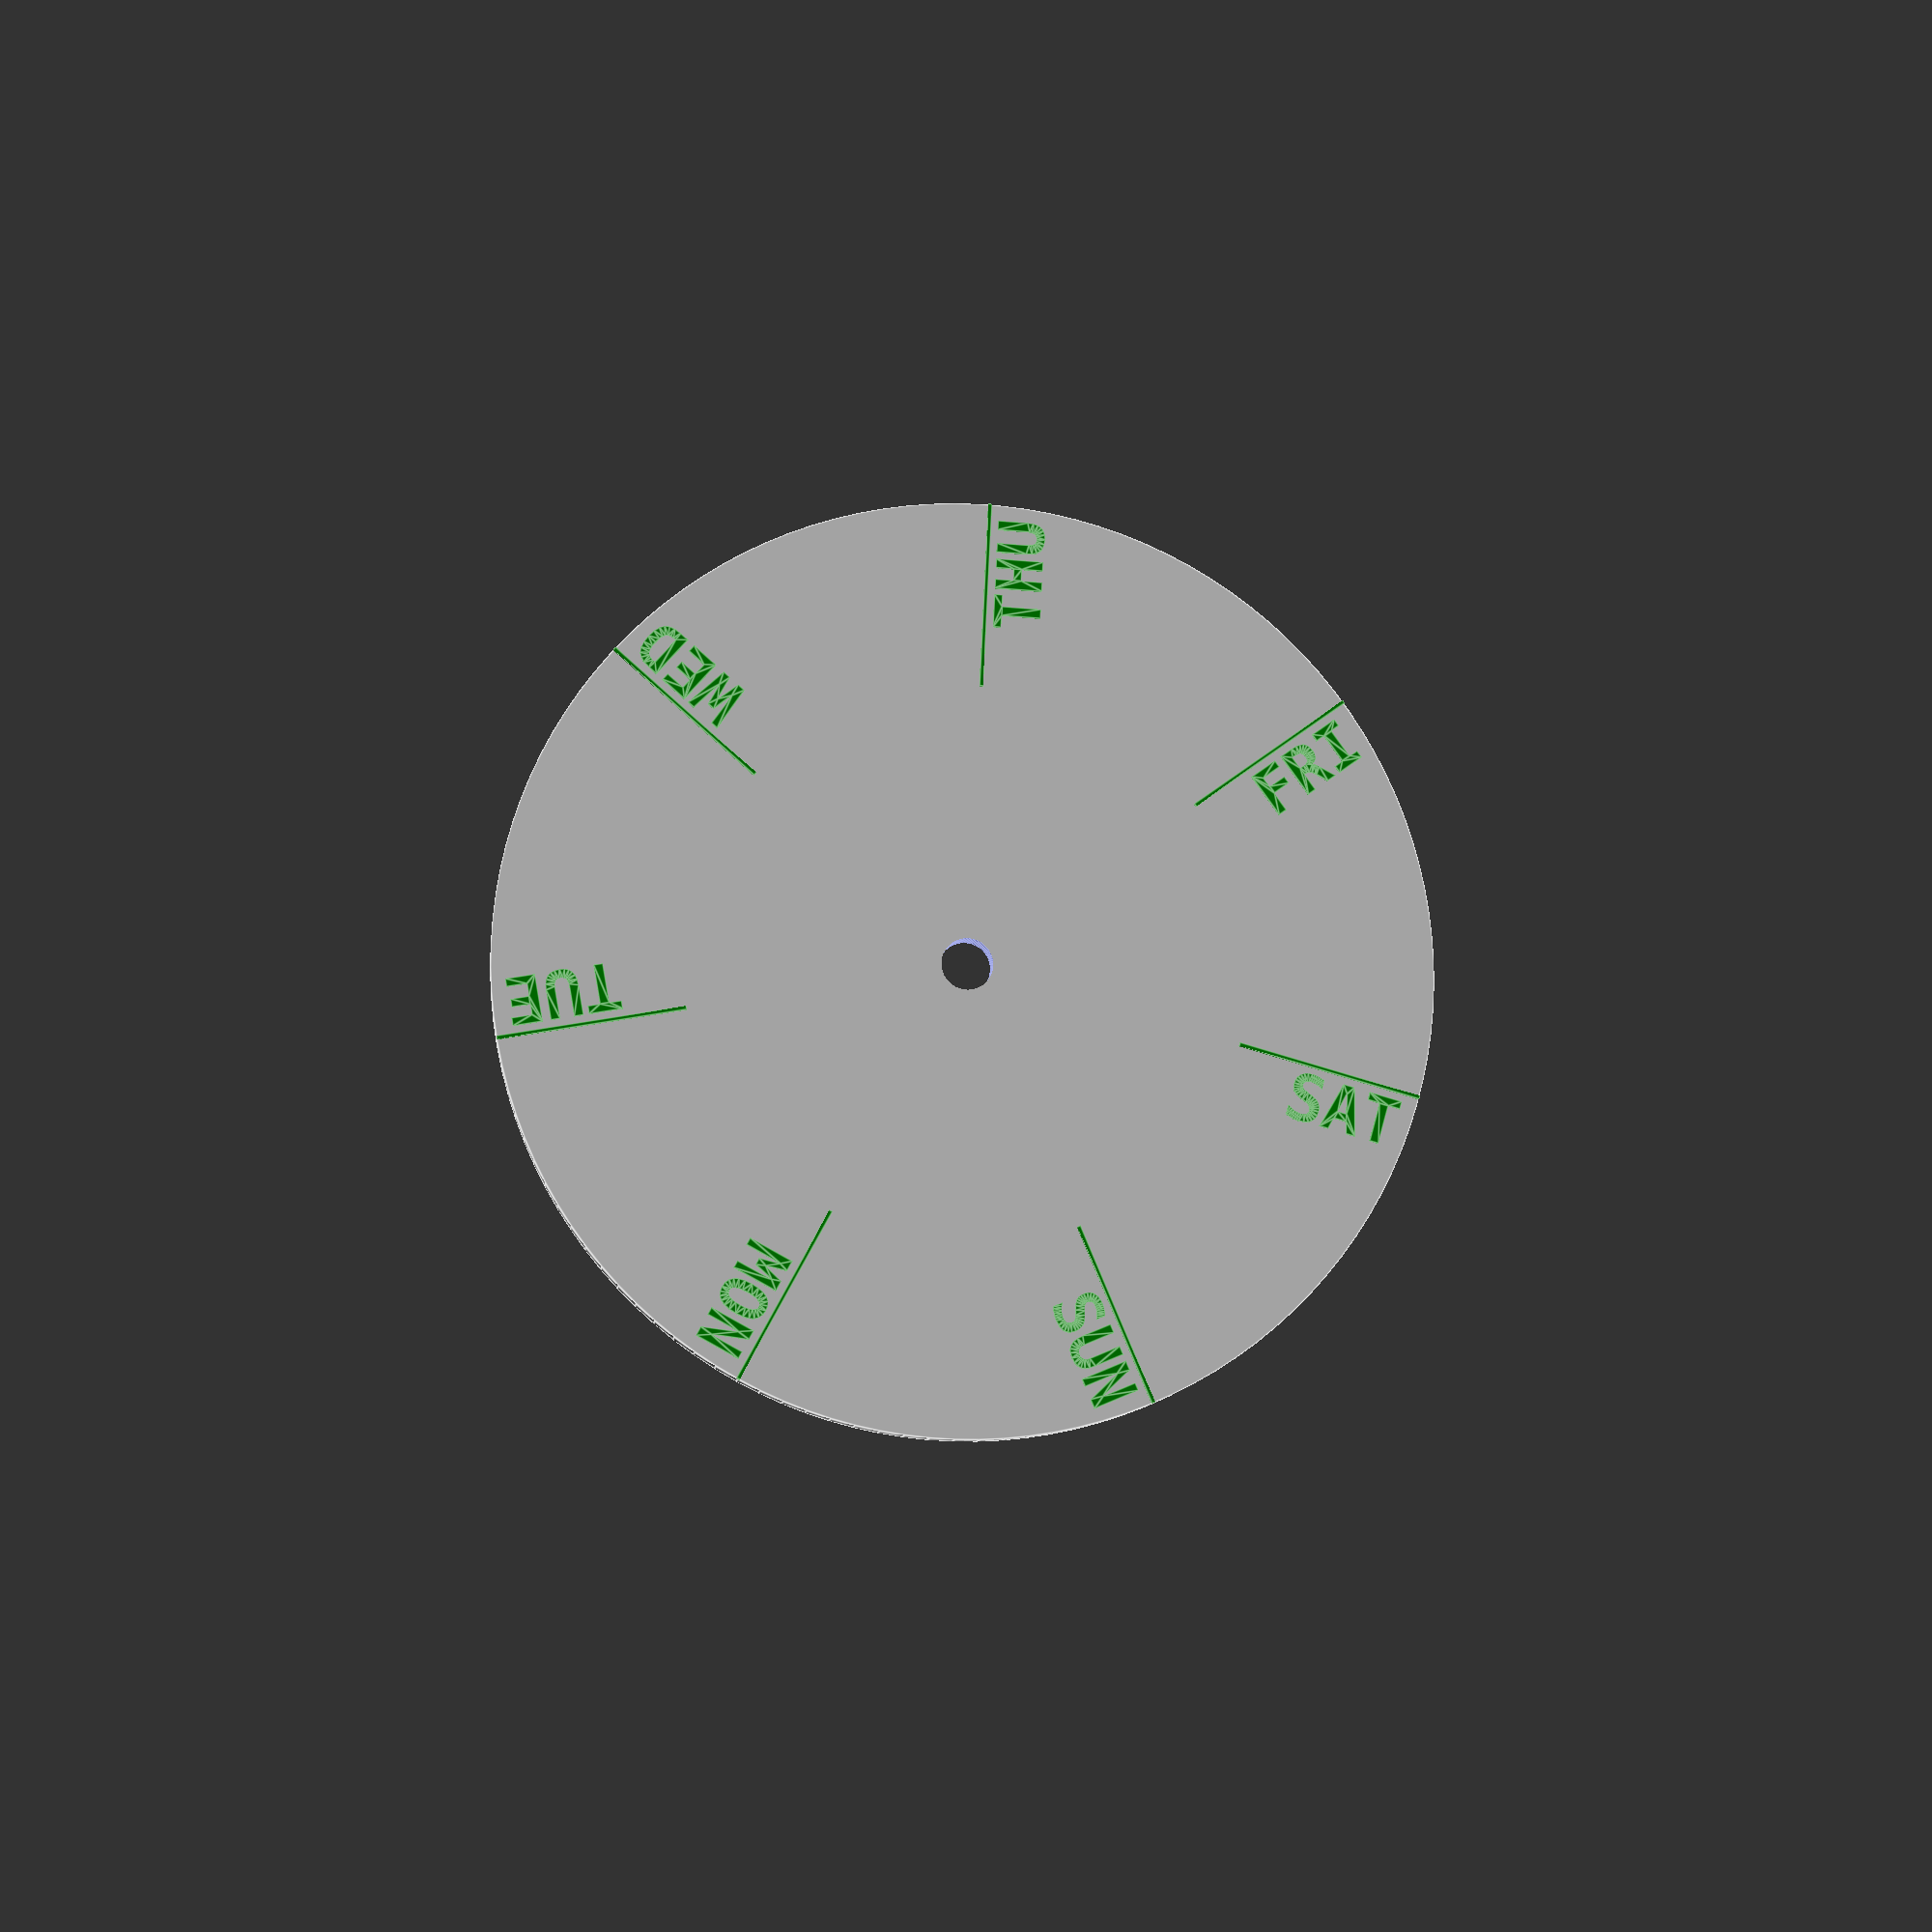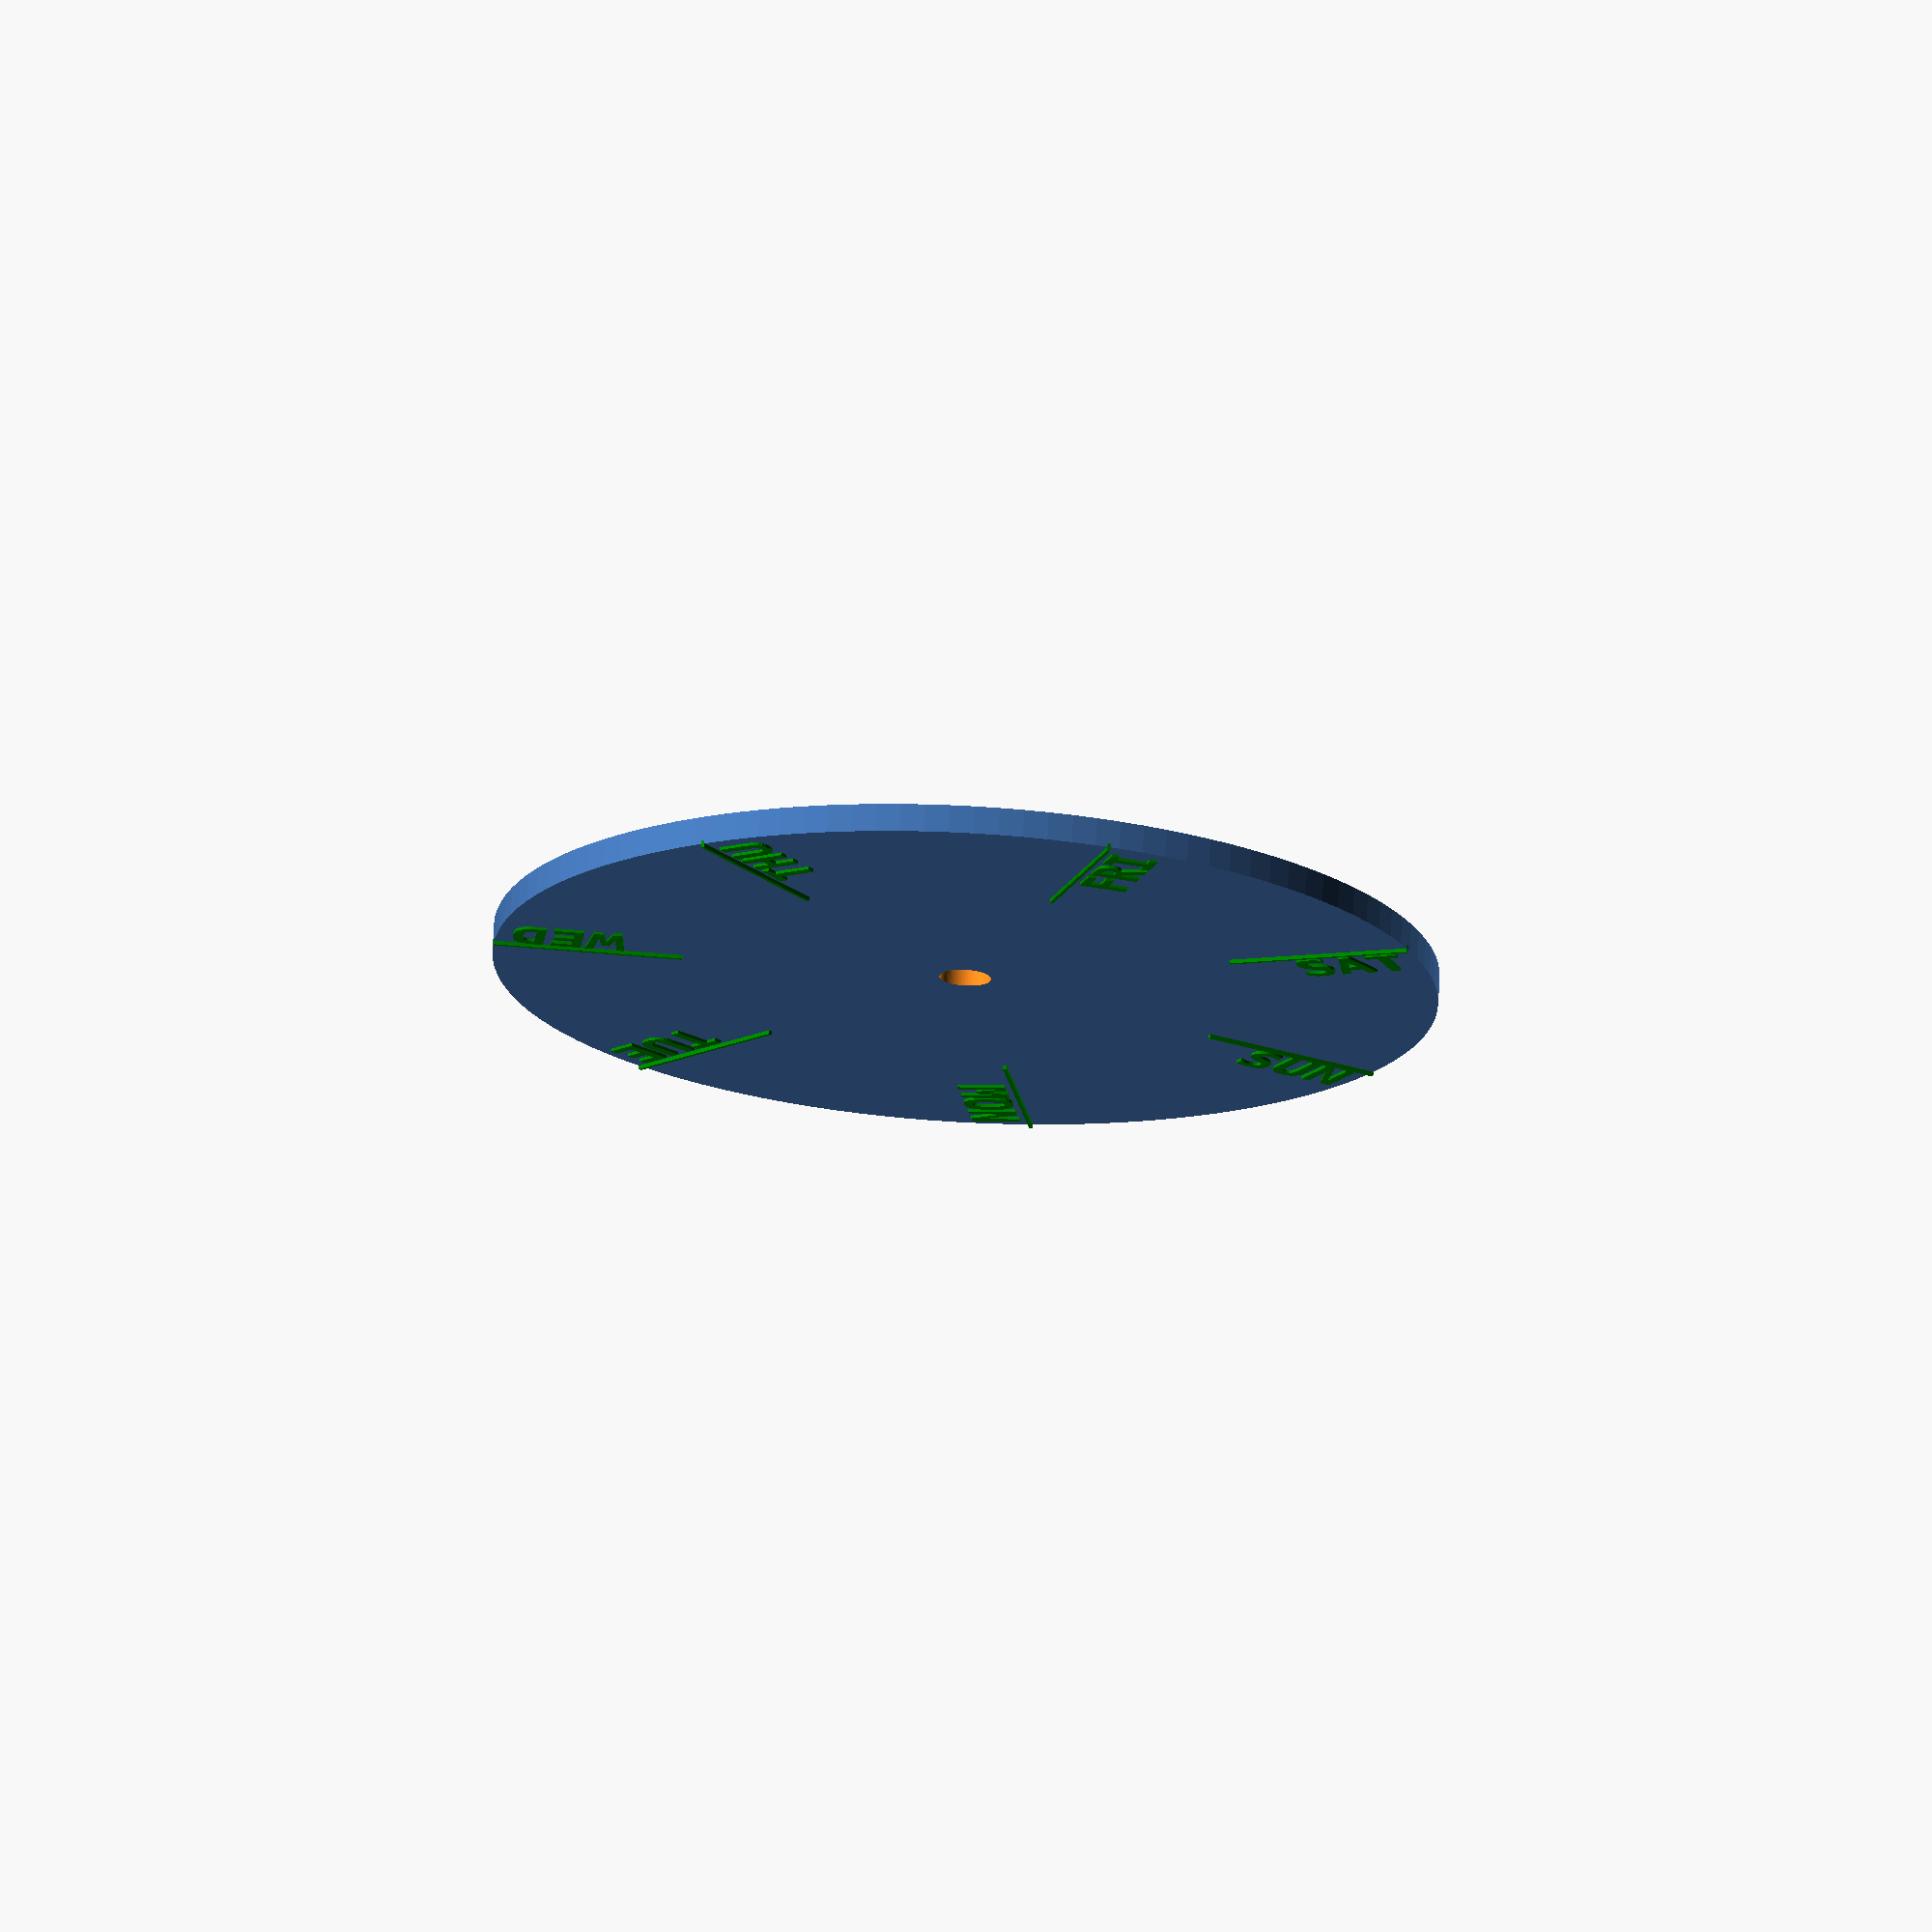
<openscad>
days = ["MON", "TUE", "WED", "THU", "FRI", "SAT", "SUN"];

months = ["JAN", "FEB", "MAR", "APR", "MAY", "JUN", "JUL", "AUG", "SEP", "OCT", "NOV", "DEC"];

years = ["0", "1", "2", "3", "4", "5", "6", "7", "8", "9"];
hours = [
    "00", "01", "02", "03", "04", "05", 
    "06", "07", "08", "09", "10", "11",
    "12", "13", "14", "15", "16", "17", 
    "18", "19", "20", "21", "22", "23"
];

hours_sparse = [
    "00",  "03", 
    "06",  "09",
    "12",  "15", 
    "18",  "21",
];

$fn=120;
labels = days;
clork_radius = 100;
hole_radius = 5.5;
bar_length = 40;
thickness = 6;
font="Consolas:style=Bold";
letter_height=.4;

m2_tap=1.75/2;
m3_tap=2.7/2;

num=len(labels);

rotate([0, 0, 45]){
difference(){
difference(){
difference(){
difference(){
difference(){
difference(){
difference(){
difference(){
difference(){
difference(){
    cylinder(thickness, clork_radius, clork_radius);
    translate([0,0,-1]){
      cylinder(thickness + 2, hole_radius, hole_radius);
    }
}

translate([17.5, 8, -1])
    cylinder(thickness - 1, m3_tap);
}
translate([-17.5, 8, -1])
    cylinder(thickness - 1, m3_tap);
}

translate([-11.25, -26.25, -1])
    cylinder(thickness - 1, m2_tap);
}
translate([11.25, -26.25, -1])
    cylinder(thickness - 1, m2_tap);
}
translate([-11.25, -52.5, -1])
    cylinder(thickness - 1, m2_tap);
}
translate([11.25, -52.5, -1])
    cylinder(thickness - 1, m2_tap);
}
rotate(90)
translate([clork_radius - 10, 0, -1])
    cylinder(thickness - 1, m3_tap);
}
rotate(90 + 120)
translate([clork_radius - 10, 0, -1])
    cylinder(thickness - 1, m3_tap);
}
rotate(90 + 120 * 2)
translate([clork_radius - 10, 0, -1])
    cylinder(thickness - 1, m3_tap);
}
for (i=[0:num])  {
  rotate(360/num * (num - i)) {
    translate([0, clork_radius - bar_length/2, thickness]) {
      color("green") {
        cube([0.8, bar_length, 1.6], true);
        translate([12, bar_length/2 - 3, -1.4]) {
          rotate(90) {
            linear_extrude(height = 2) 
            text(labels[i], font=font, size=10, halign="right", $fn=16);
          }
        }
      }
    }
  }
}
}



</openscad>
<views>
elev=189.7 azim=73.5 roll=186.4 proj=p view=edges
elev=107.8 azim=37.0 roll=176.9 proj=o view=solid
</views>
